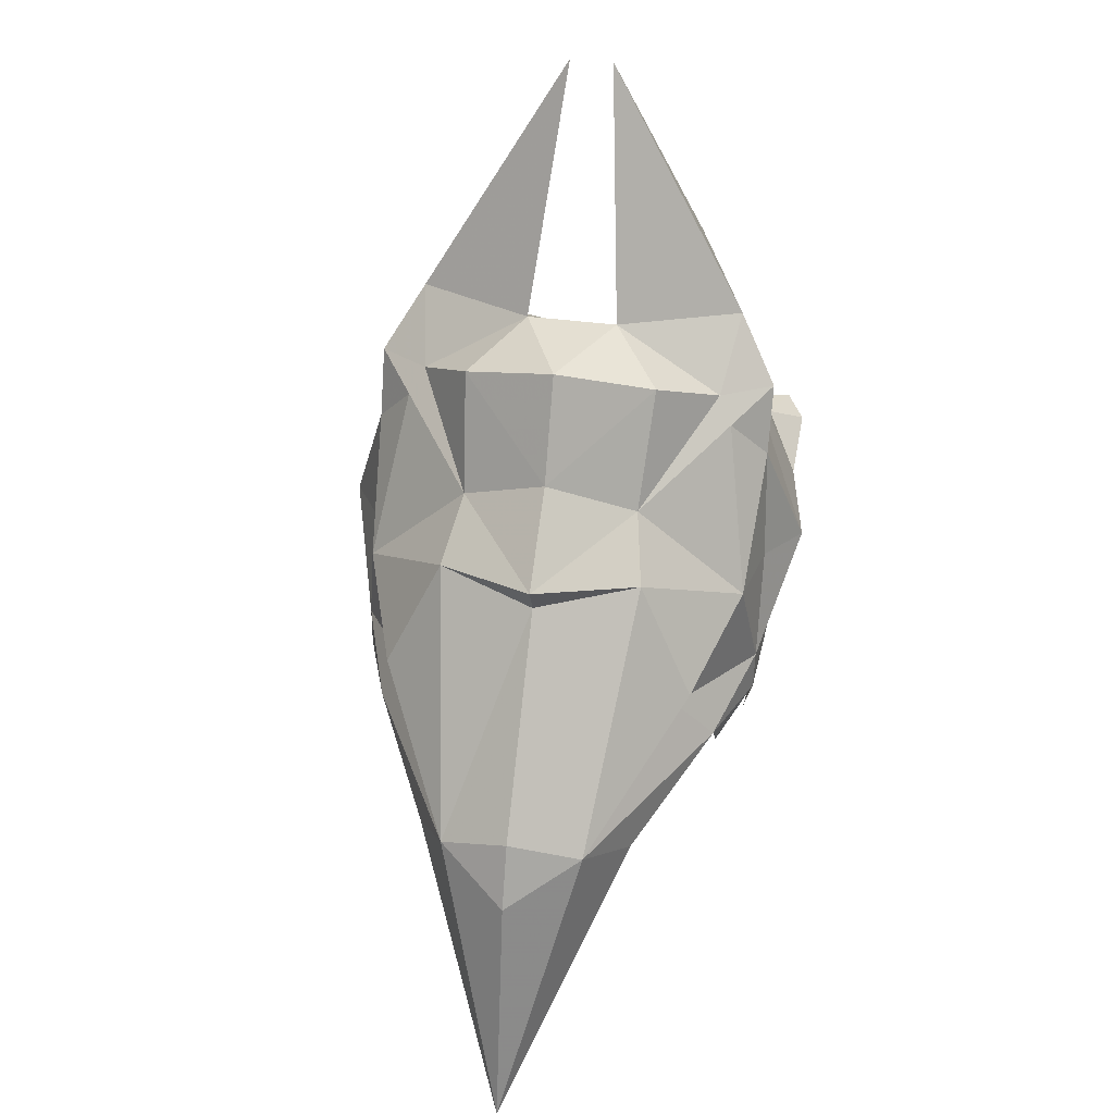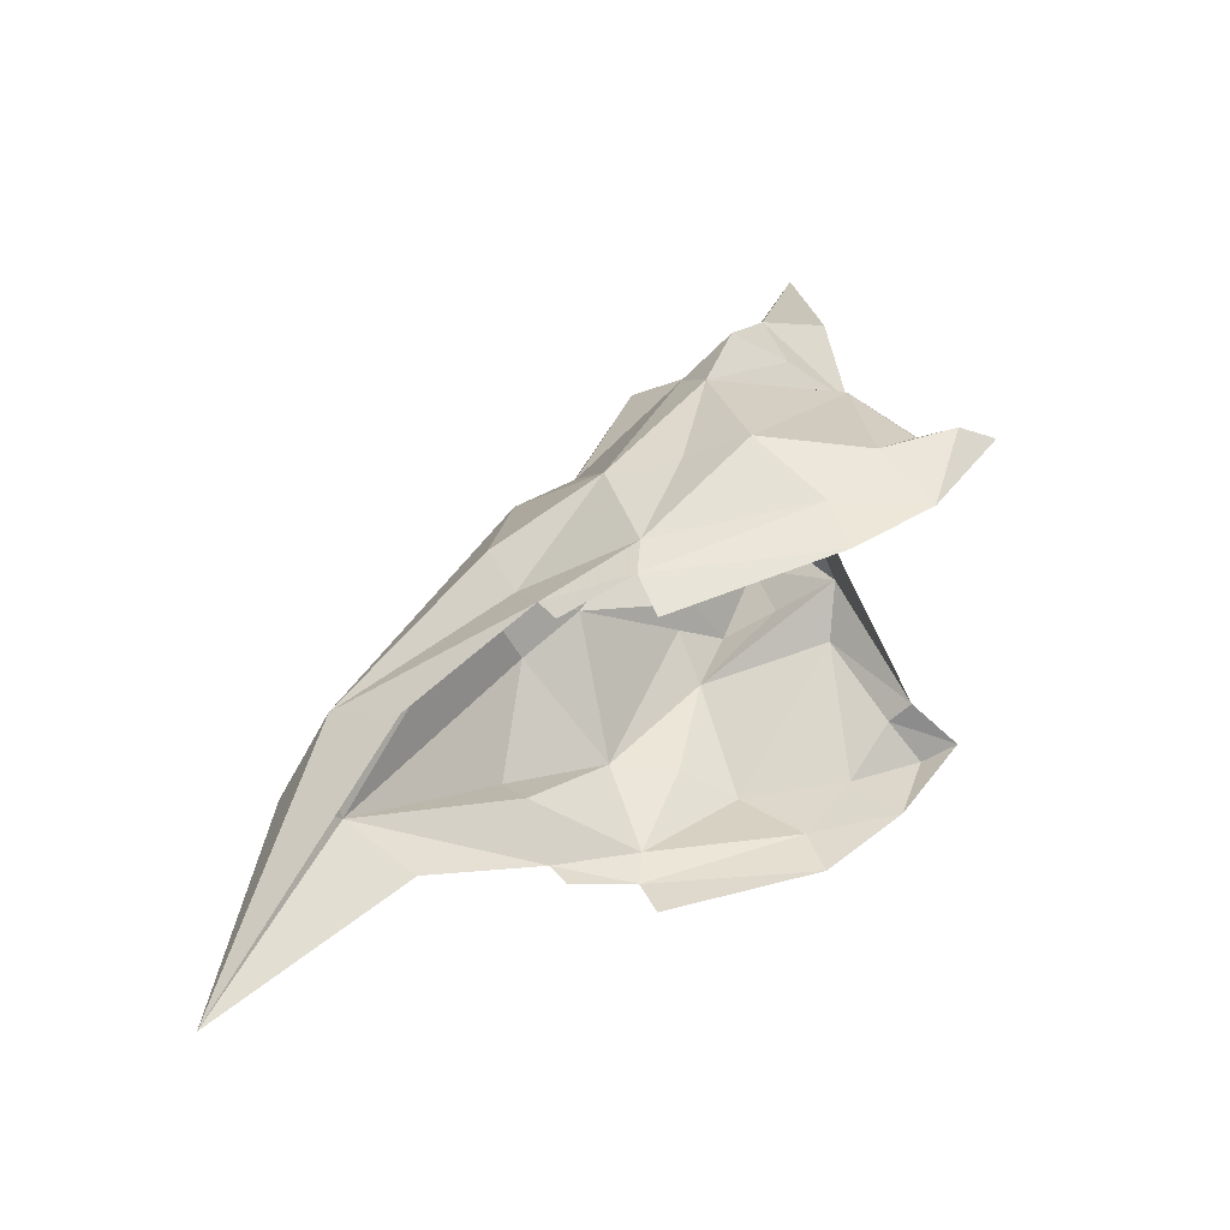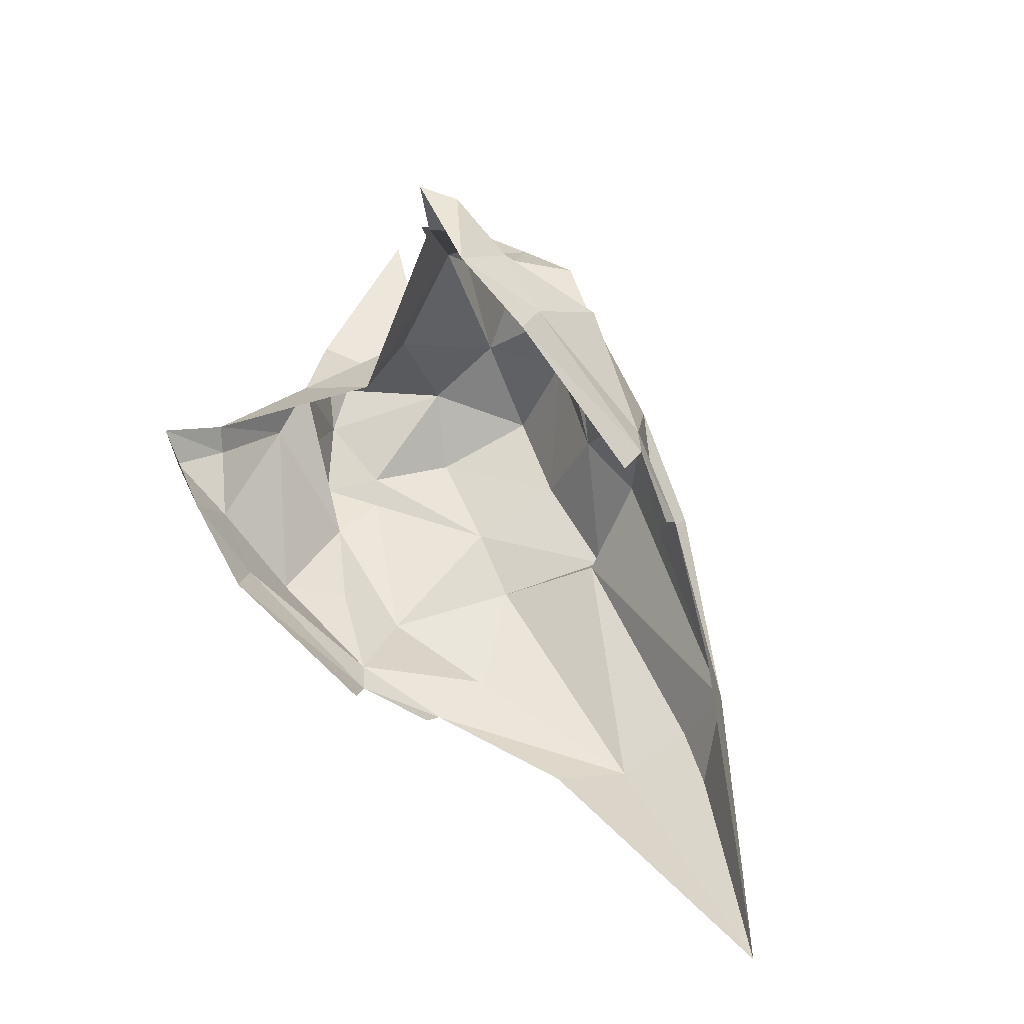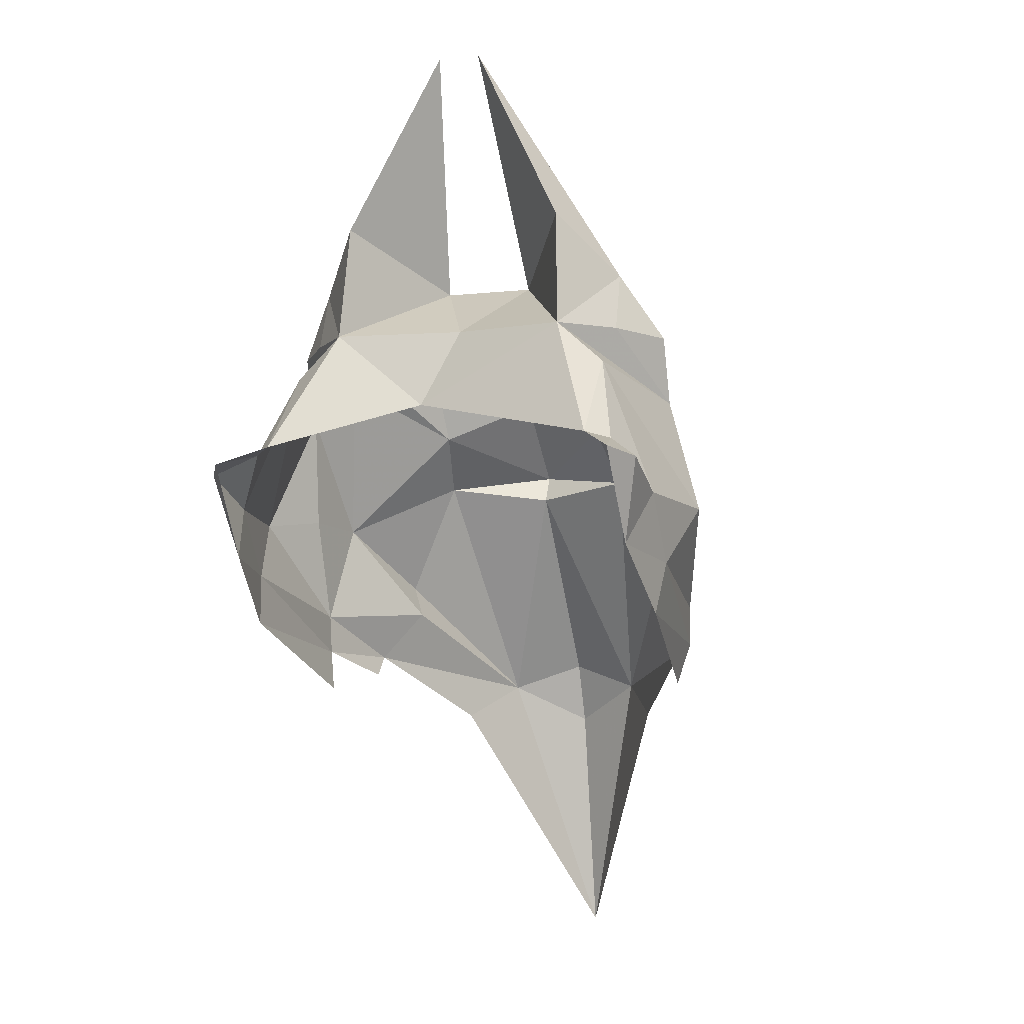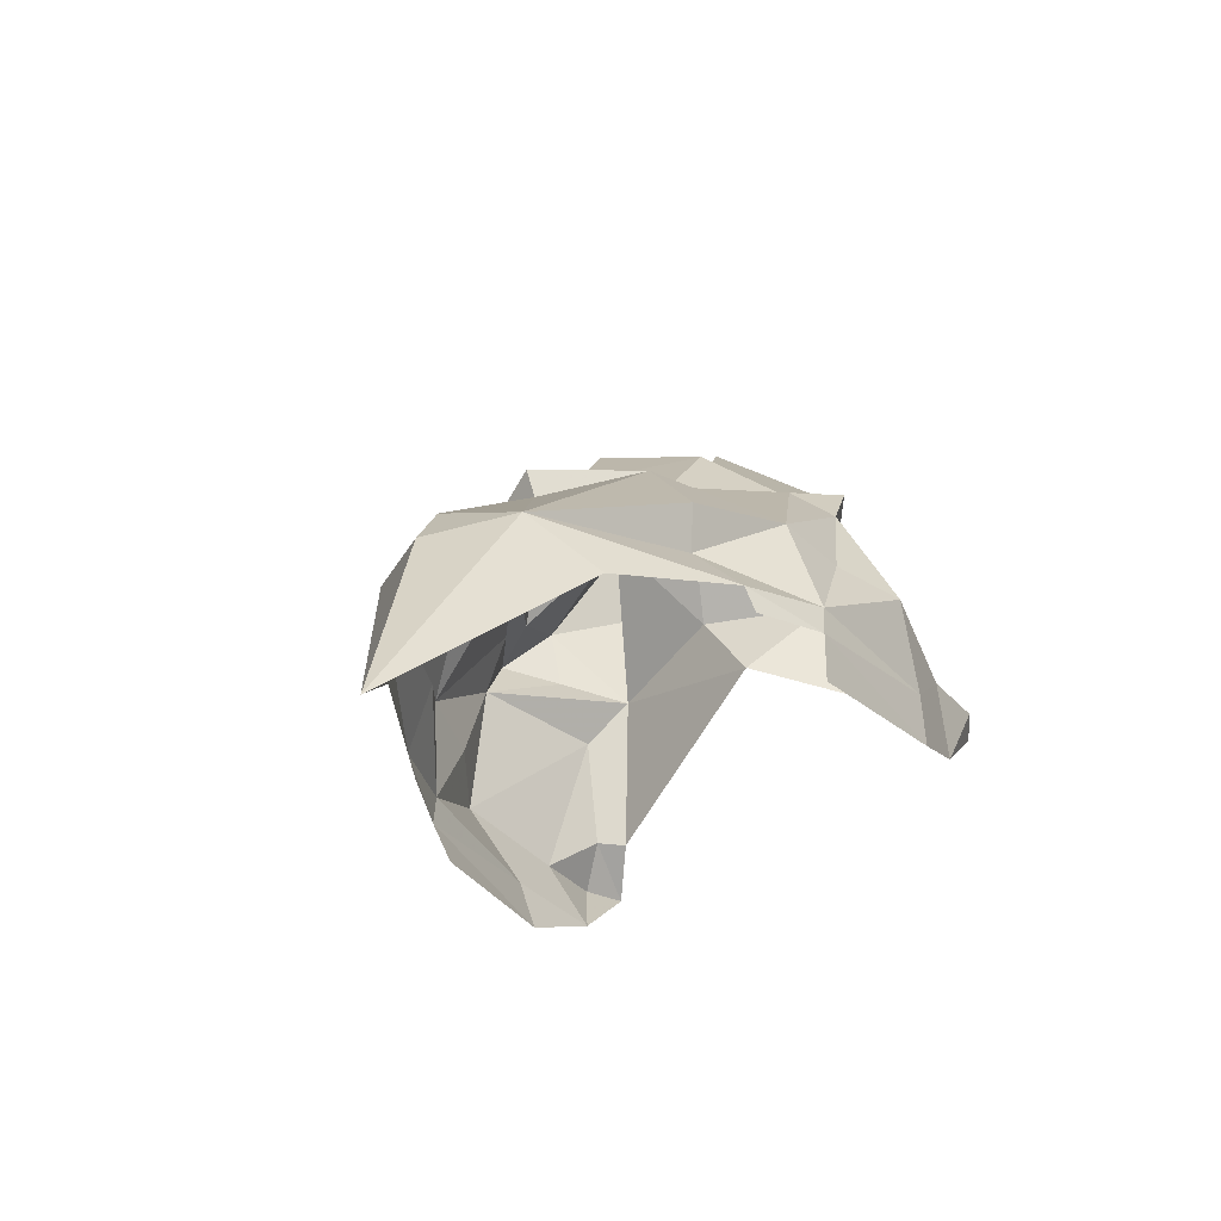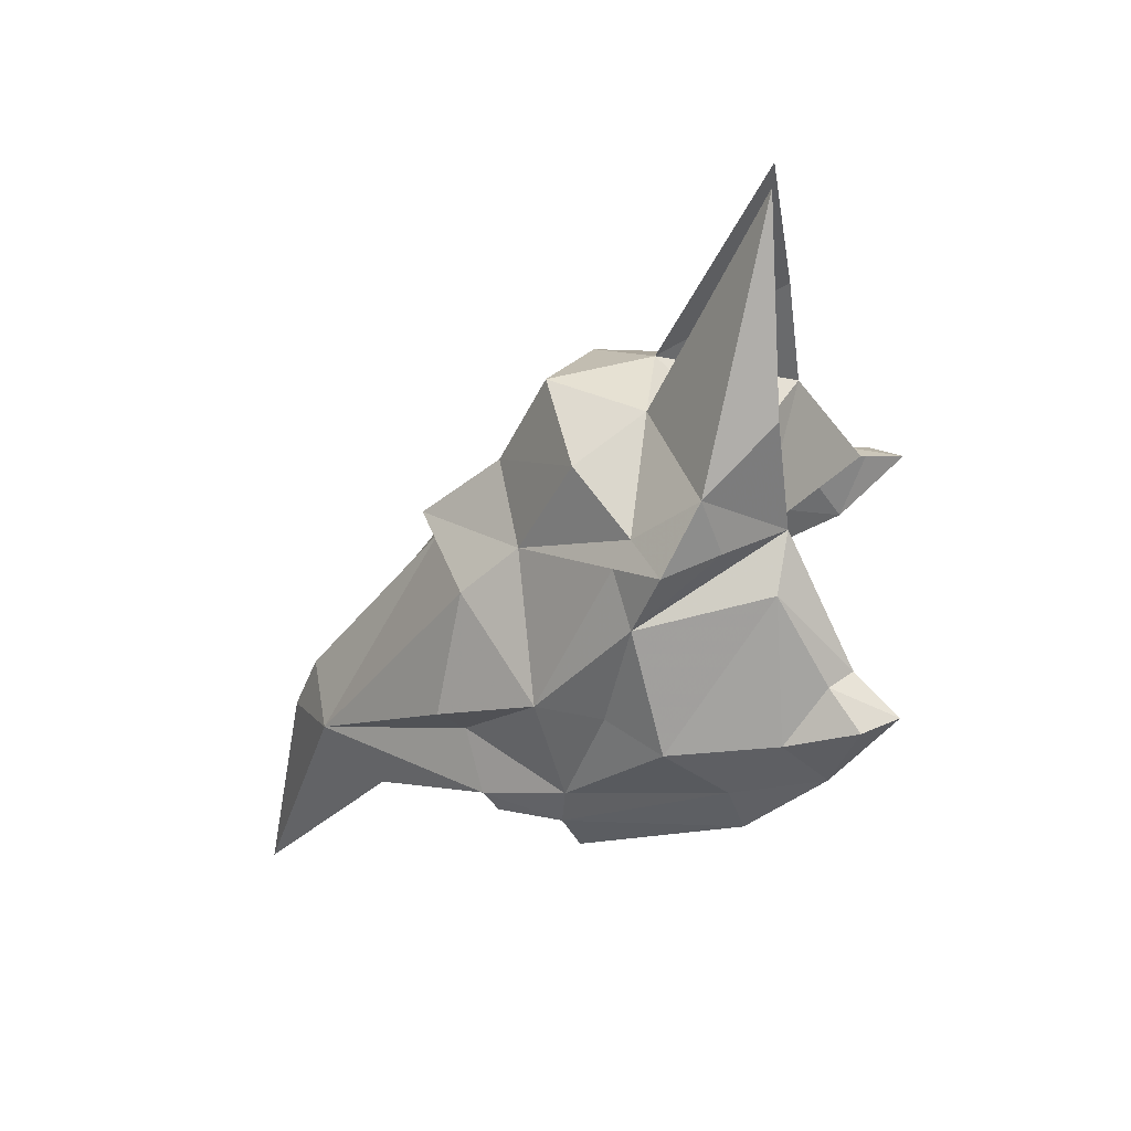
<metadata>
{"format":"obj","ext":"obj","renderer":"f3d","projection":"perspective","resolution":1024,"background":"white","views":[{"elev":35.4,"azim":100.6,"up":"+Z"},{"elev":-44.3,"azim":-179.4,"up":"+Z"},{"elev":-59.5,"azim":-45.0,"up":"+Z"},{"elev":-7.2,"azim":-72.1,"up":"+Z"},{"elev":-52.2,"azim":122.6,"up":"+Z"},{"elev":39.9,"azim":-173.4,"up":"+Z"}]}
</metadata>
<code>
g common_shoulder_42080#1
v -2.13 -4.676 -2.424
v 0.01379 -5.073 -2.666
v -0.3643 -4.906 -3.847
v 11.92 0 -11.46
v 9.833 -1.639 -5.011
v 10.9 0 -5.867
v -1.071 -5.05 -1.165
v 1.452 -5.525 -1.266
v 3.656 -4.764 -3.409
v 6.284 -2.307 0.1451
v 6.7 -3.559 -2.448
v -0.8506 -2.73 2.953
v 2.271 -4.638 1.446
v -0.7266 -3.788 1.996
v 0.4796 -3.788 3.014
v 0.9611 -3.763 4.371
v -0.5004 -2.605 5.651
v -0.01835 -0.4911 9.887
v 3.802 -2.188 3.817
v 2.416 -3.48 2.982
v 2.333 -1.036 4.542
v 5.012 -2.008 1.31
v 4.373 -4.439 -1.134
v 2.757 -3.802 2.417
v 6.132 -3.146 -3.204
v 5.641 -4.031 -4.355
v 1.691 -4.65 2.939
v -2.711 -5.076 -0.5742
v 3.724 -4.745 -4.306
v 5.272 -4.056 -4.832
v 2.801 -4.757 -1.055
v 3.337 -4.514 -5.261
v 8.302 -2.5 -5.832
v 10.33 0 -4.422
v 4.627 0 4.466
v 5.687 0 2.181
v 7.496 0 0.5083
v 7.167 0 -0.1105
v -1.966 -4.307 -0.01959
v -3.522 -4.638 -0.4351
v -2.47 -3.834 0.07998
v 2.333 0 4.542
v 0.1367 0 3.088
v -0.8506 -2.73 2.953
v -0.5004 -2.605 5.651
v -2.13 4.676 -2.424
v -0.3643 4.906 -3.847
v 0.01379 5.073 -2.666
v 9.833 1.639 -5.011
v -1.071 5.05 -1.165
v 1.452 5.525 -1.266
v 3.656 4.764 -3.409
v 6.284 2.307 0.1451
v 6.7 3.559 -2.448
v -0.8506 2.73 2.953
v -0.7266 3.788 1.996
v 2.271 4.638 1.446
v 0.4796 3.788 3.014
v 0.9611 3.763 4.371
v -0.5004 2.605 5.651
v -0.01835 0.4911 9.887
v 3.802 2.188 3.817
v 2.333 1.036 4.542
v 2.416 3.48 2.982
v 5.012 2.008 1.31
v 2.757 3.802 2.417
v 4.373 4.439 -1.134
v 6.132 3.146 -3.204
v 5.641 4.031 -4.355
v 1.691 4.65 2.939
v -2.711 5.076 -0.5742
v 3.724 4.745 -4.306
v 5.272 4.056 -4.832
v 2.801 4.757 -1.055
v 3.337 4.514 -5.261
v 8.302 2.5 -5.832
v -1.966 4.307 -0.01959
v -2.47 3.834 0.07998
v -3.522 4.638 -0.4351
v -0.8506 2.73 2.953
v -0.5004 2.605 5.651
v -0.2337 0.8544 1.295
v -2.47 -3.834 0.07998
v -2.47 3.834 0.07998
f 2 1 3
f 5 4 6
f 8 7 2
f 9 8 2
f 5 10 11
f 13 12 14
f 12 15 16
f 18 17 16
f 20 19 21
f 19 20 22
f 23 22 24
f 23 24 13
f 9 25 23
f 25 9 26
f 16 27 20
f 18 16 21
f 10 23 11
f 23 10 22
f 25 5 11
f 5 25 26
f 7 1 2
f 1 7 28
f 9 2 29
f 26 29 30
f 29 26 9
f 8 31 13
f 8 9 31
f 9 23 31
f 14 8 13
f 8 14 7
f 3 29 2
f 29 3 32
f 15 12 13
f 15 27 16
f 17 12 16
f 4 5 33
f 6 34 5
f 35 21 19
f 19 36 35
f 36 19 22
f 22 37 36
f 37 22 10
f 10 5 38
f 34 38 5
f 10 38 37
f 40 39 41
f 39 40 28
f 28 7 39
f 1 28 40
f 11 23 25
f 33 5 26
f 16 20 21
f 13 31 23
f 39 7 14
f 14 41 39
f 41 14 12
f 21 35 42
f 15 13 27
f 20 24 22
f 20 27 24
f 24 27 13
f 21 43 44
f 43 21 42
f 45 18 21
f 44 45 21
f 47 46 48
f 6 4 49
f 48 50 51
f 48 51 52
f 54 53 49
f 56 55 57
f 59 58 55
f 59 60 61
f 63 62 64
f 65 64 62
f 66 65 67
f 57 66 67
f 67 68 52
f 69 52 68
f 64 70 59
f 63 59 61
f 54 67 53
f 65 53 67
f 54 49 68
f 69 68 49
f 48 46 50
f 71 50 46
f 72 48 52
f 73 72 69
f 52 69 72
f 57 74 51
f 74 52 51
f 74 67 52
f 57 51 56
f 50 56 51
f 48 72 47
f 75 47 72
f 57 55 58
f 59 70 58
f 59 55 60
f 76 49 4
f 49 34 6
f 62 63 35
f 35 36 62
f 65 62 36
f 36 37 65
f 53 65 37
f 38 49 53
f 49 38 34
f 37 38 53
f 78 77 79
f 71 79 77
f 77 50 71
f 79 71 46
f 68 67 54
f 69 49 76
f 63 64 59
f 67 74 57
f 56 50 77
f 77 78 56
f 55 56 78
f 42 35 63
f 70 57 58
f 65 66 64
f 66 70 64
f 57 70 66
f 80 43 63
f 42 63 43
f 63 61 81
f 63 81 80
f 82 44 43
f 44 82 83
f 84 82 80
f 43 80 82

</code>
